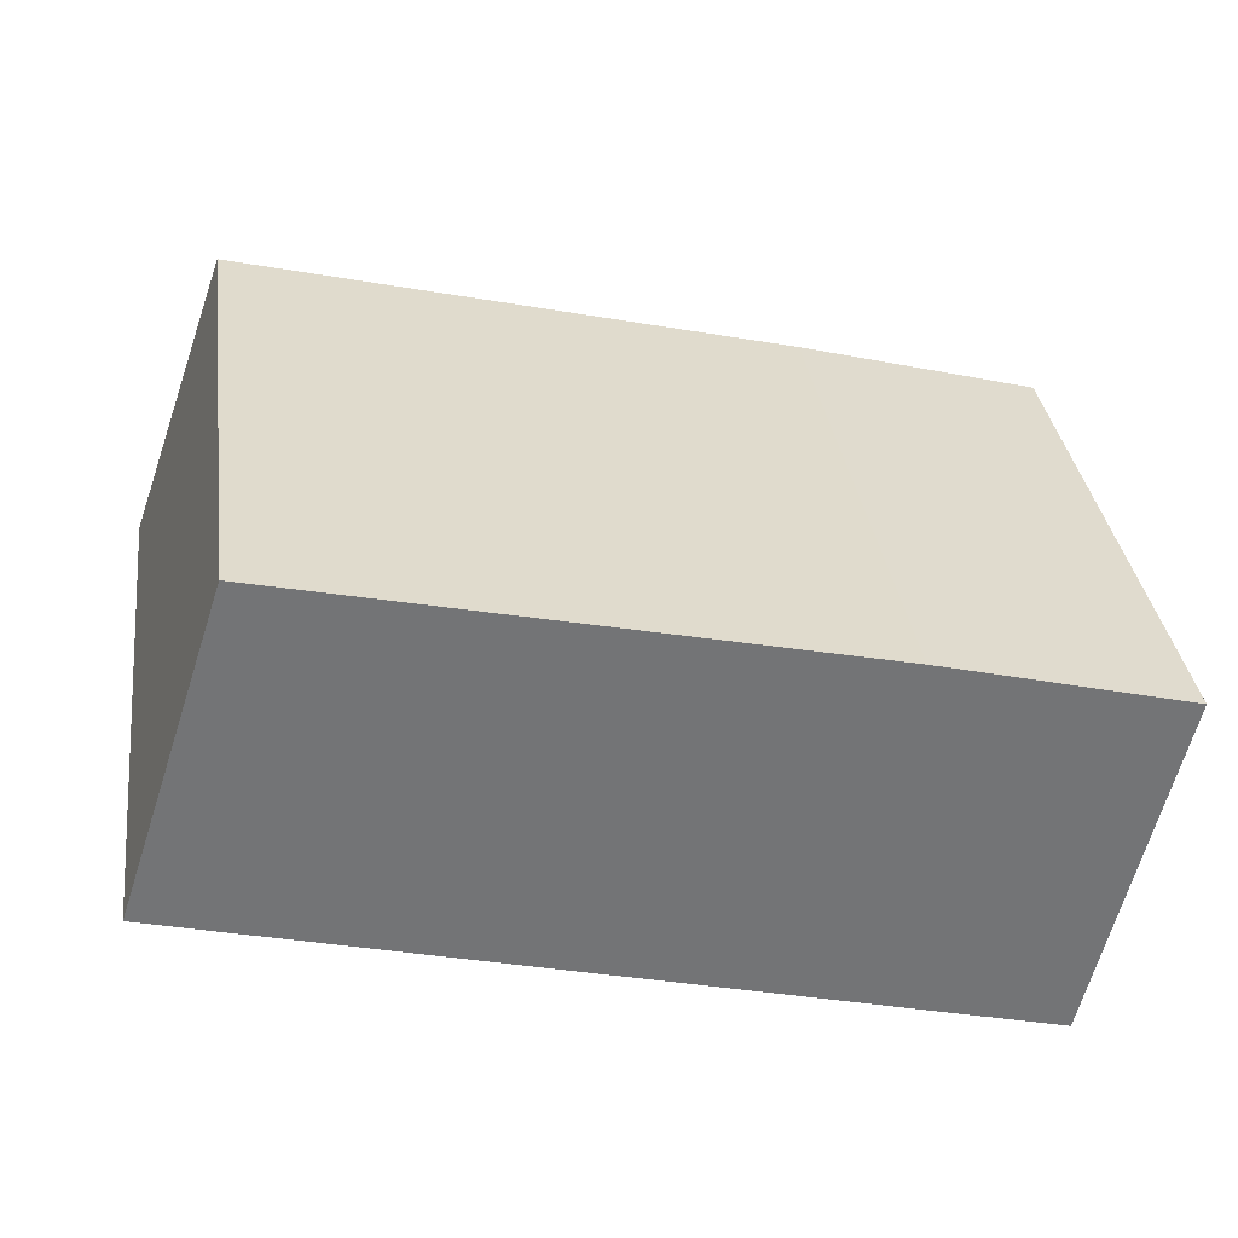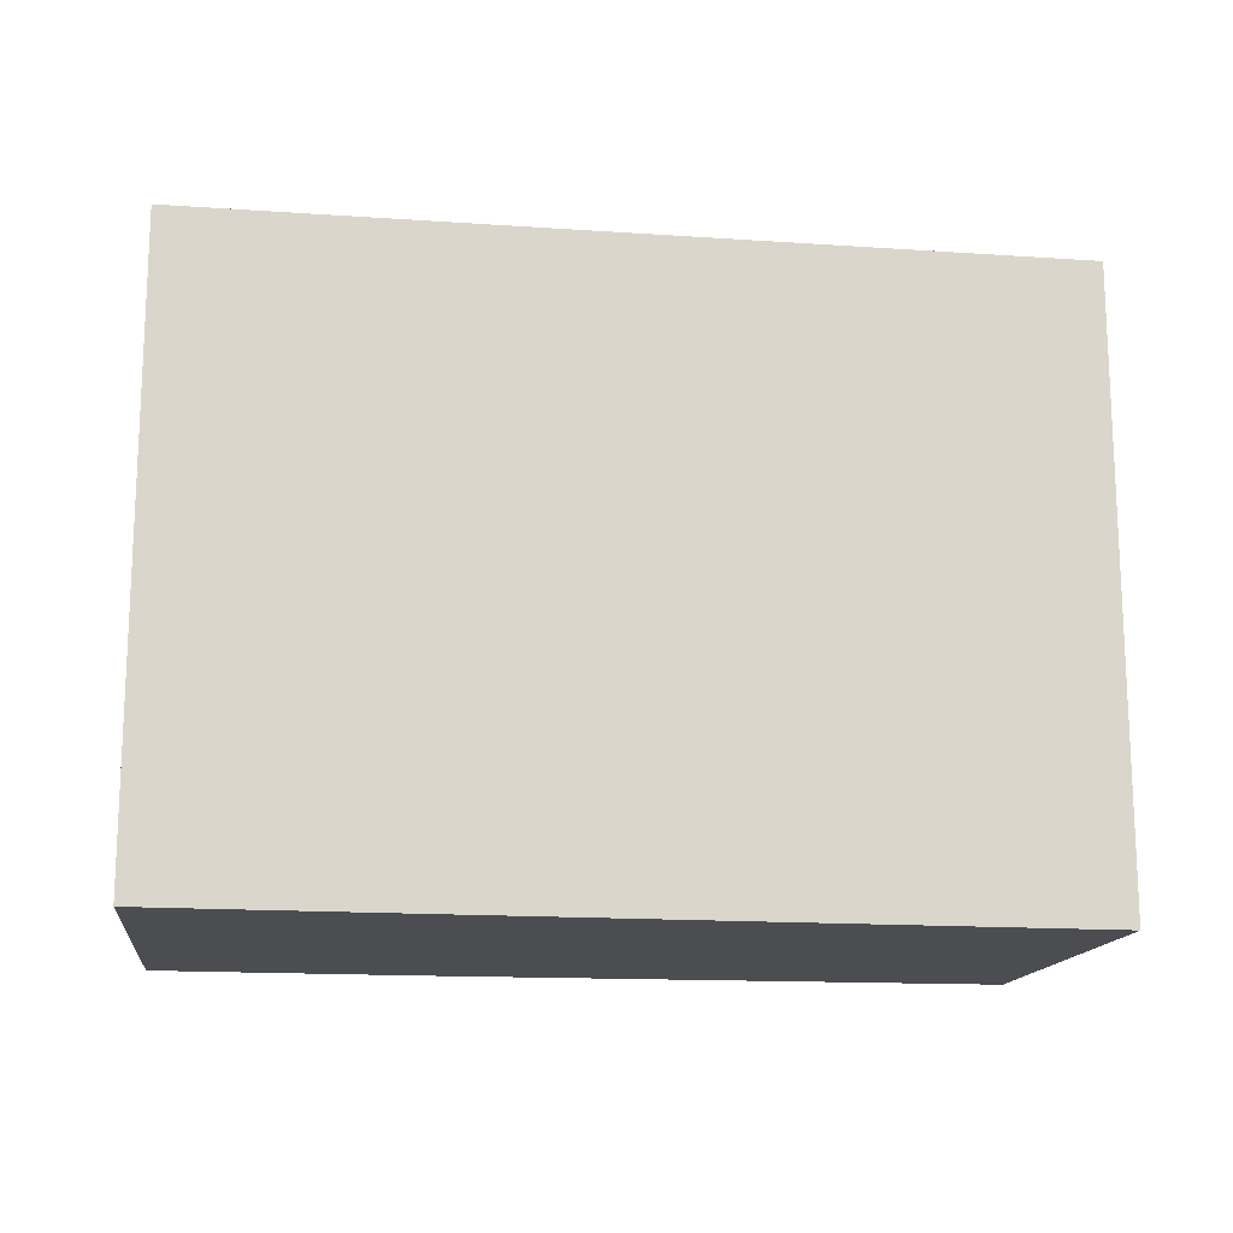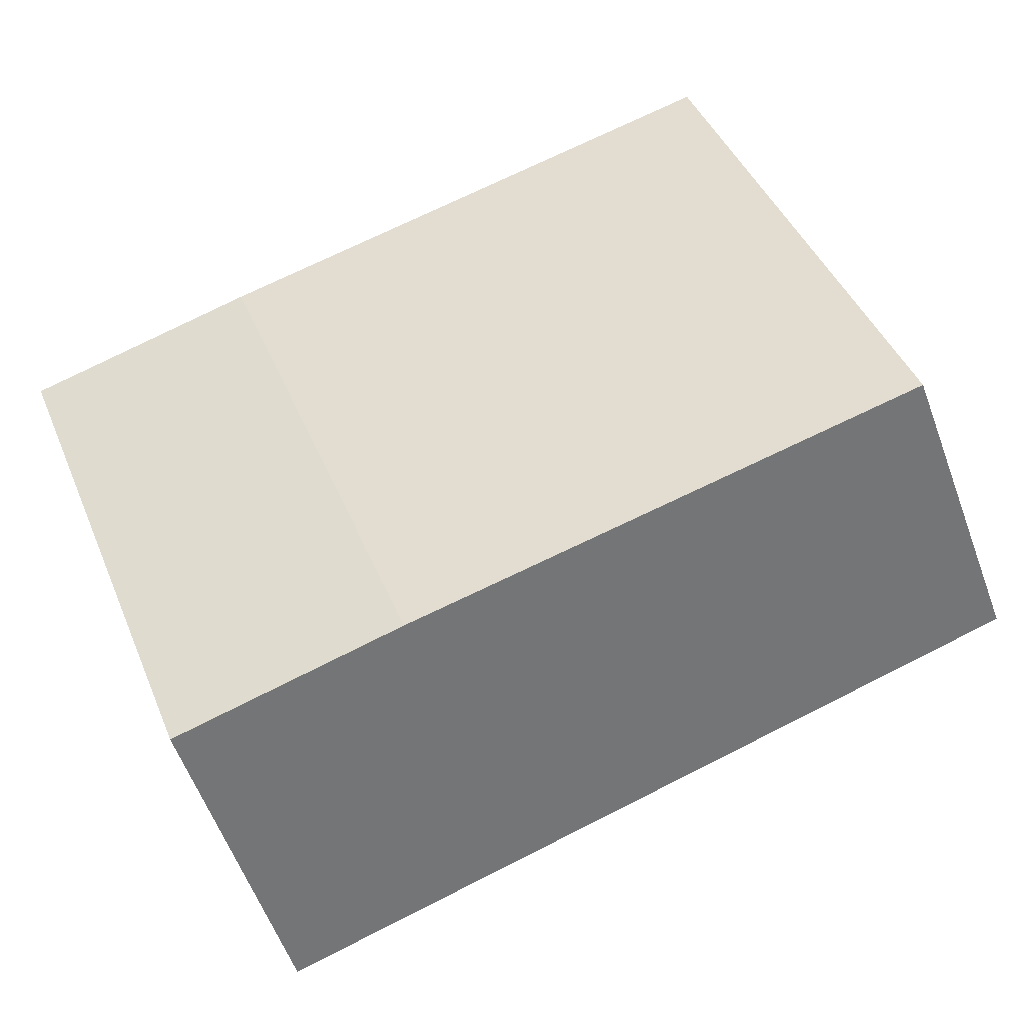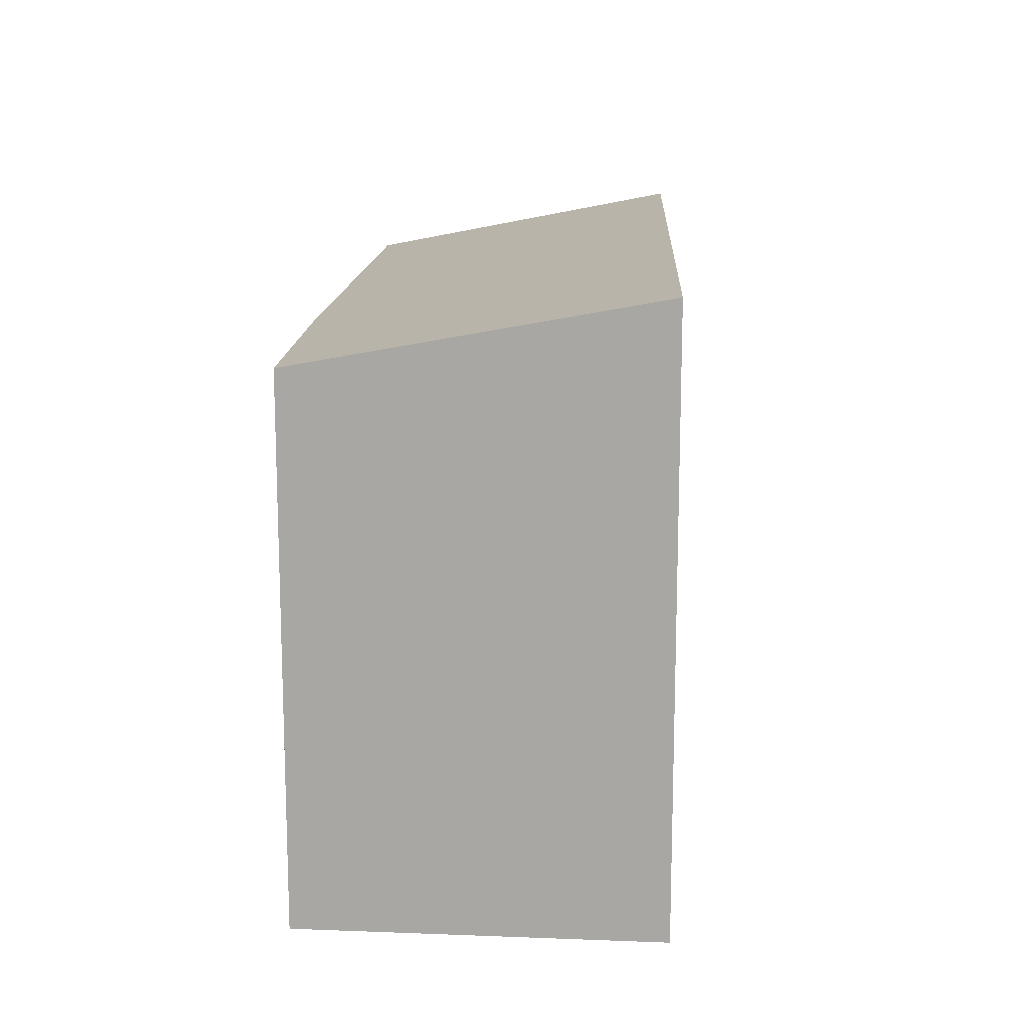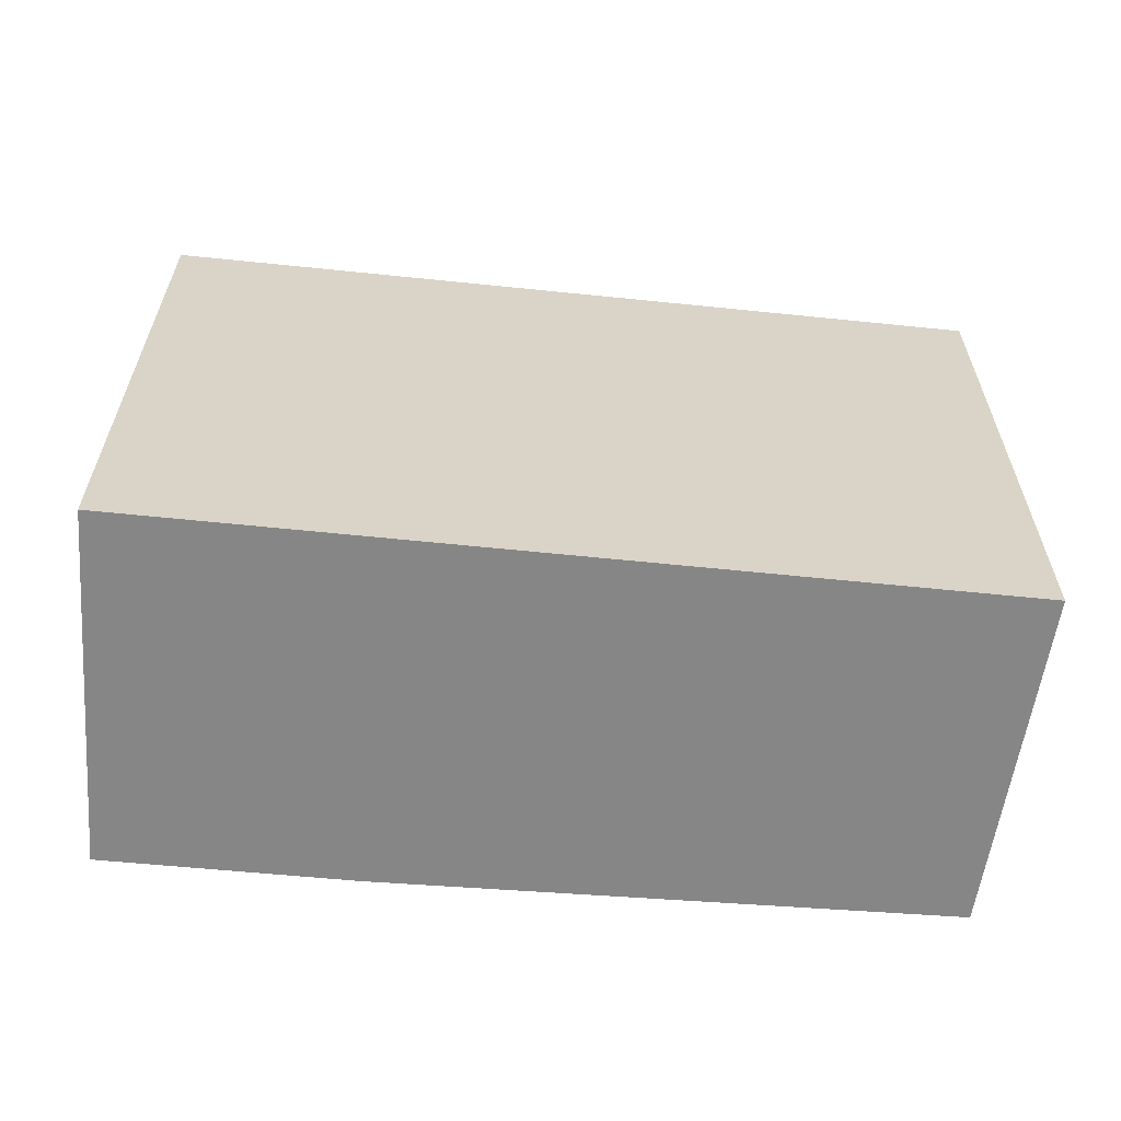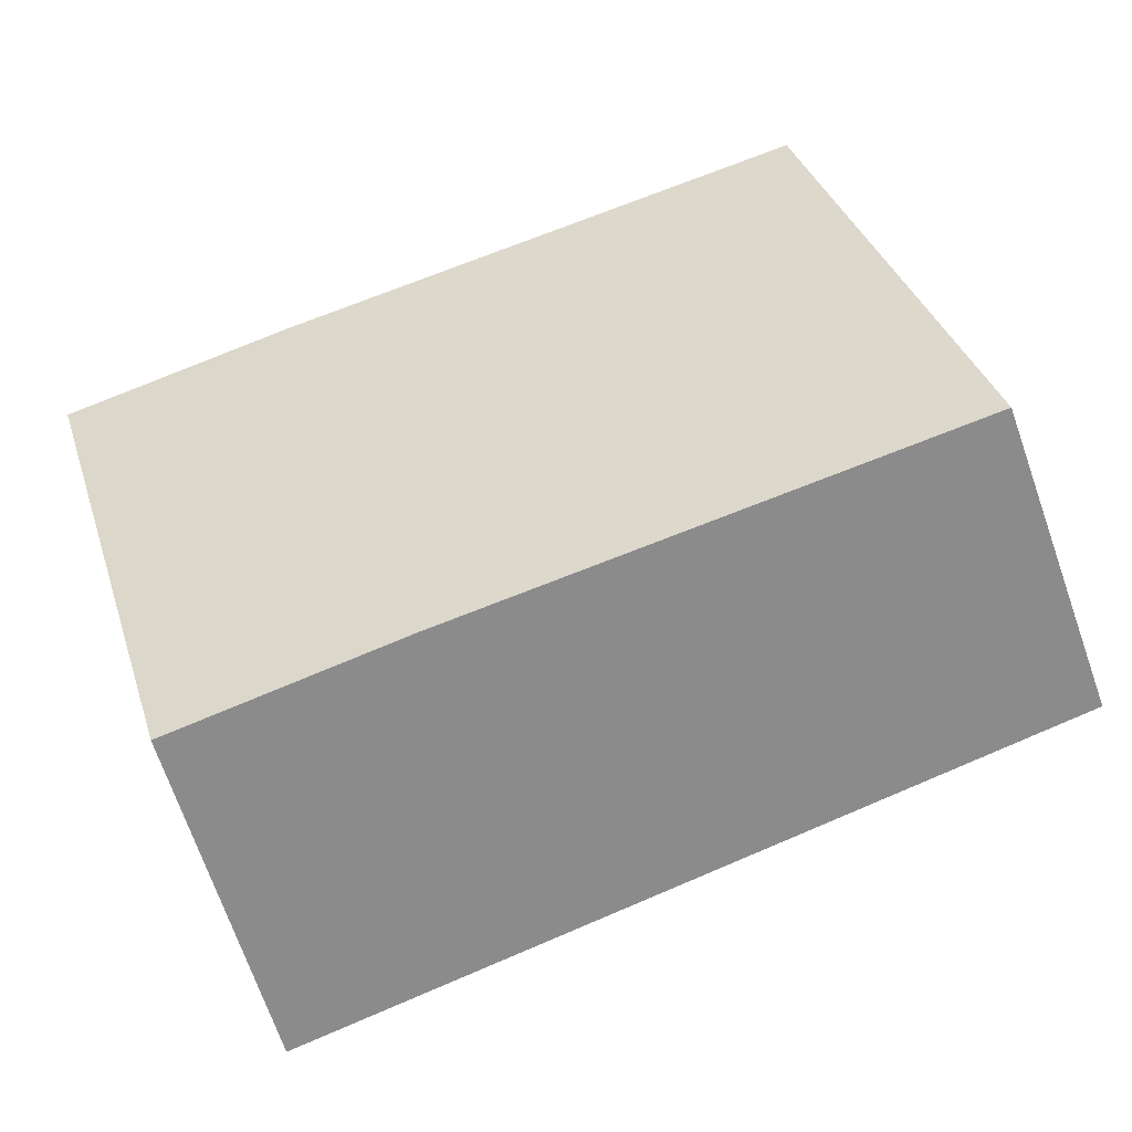
<metadata>
{"format":"obj","ext":"obj","renderer":"f3d","projection":"perspective","resolution":1024,"background":"white","views":[{"elev":34.3,"azim":-7.6,"up":"+Z"},{"elev":-15.9,"azim":-173.2,"up":"+Y"},{"elev":45.0,"azim":157.9,"up":"+Z"},{"elev":14.5,"azim":107.5,"up":"+Y"},{"elev":-62.0,"azim":-171.0,"up":"+Y"},{"elev":36.7,"azim":162.7,"up":"+Z"}]}
</metadata>
<code>
v  0 5.641 3.454e-16
v  8.338 5.012 1.228
v  7.602 5.641 -2.032
v  6.105 5.015 1.81
v  0.988 5.046 3.008
v  7.602 1.244e-16 -2.032
v  8.338 -7.519e-17 1.228
v  0 0 0
v  0.988 -1.842e-16 3.008
v  6.105 -1.108e-16 1.81
g defaultobject
f 1 2 3
f 2 1 4
f 4 1 5
f 2 6 3
f 6 2 7
f 6 1 3
f 1 6 8
f 8 5 1
f 5 8 9
f 10 2 4
f 2 10 7
f 9 4 5
f 4 9 10
f 7 8 6
f 8 7 10
f 8 10 9

</code>
